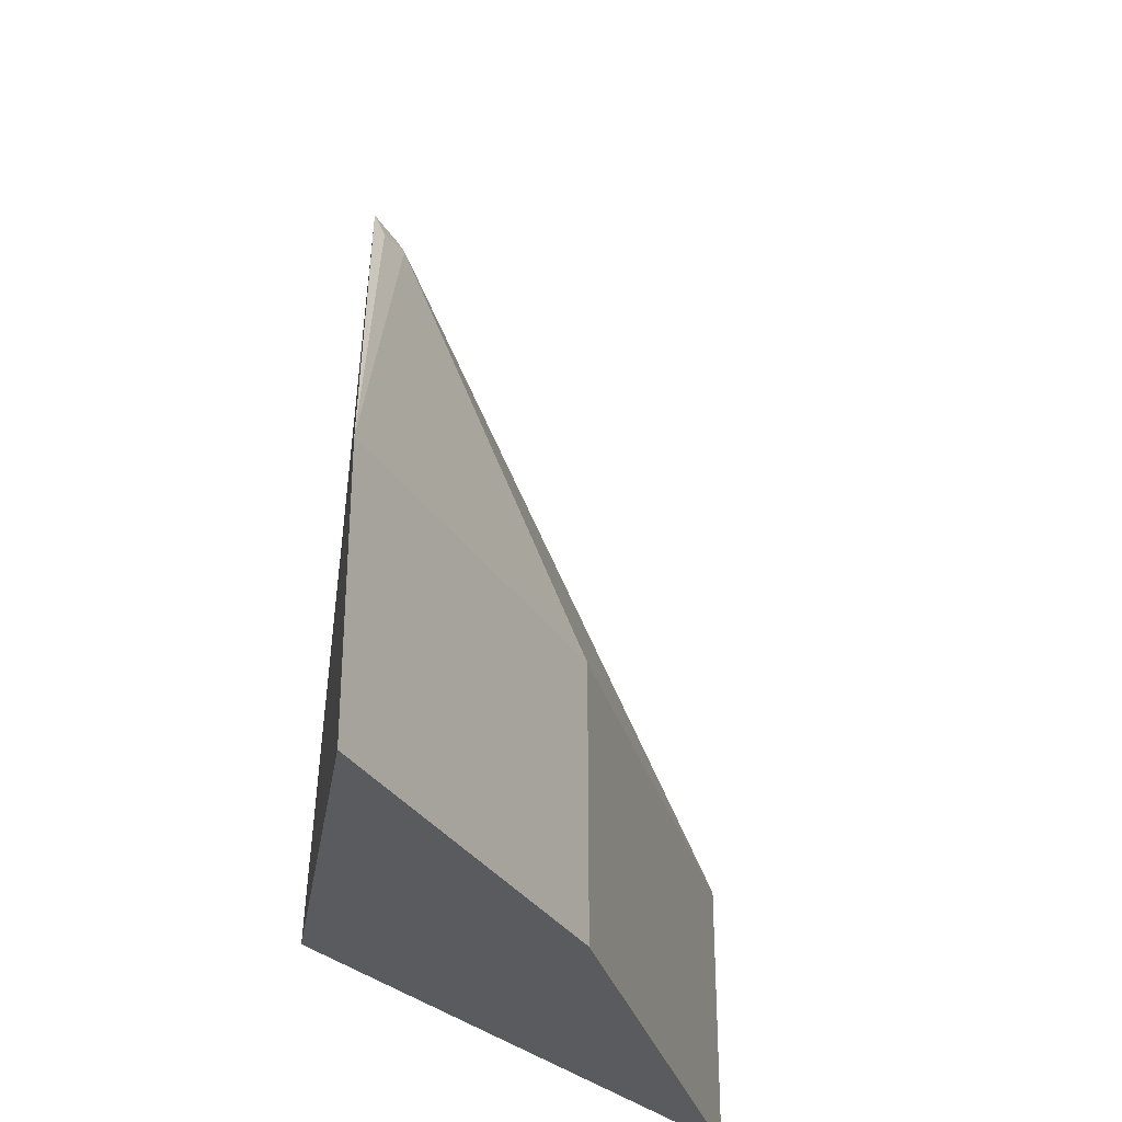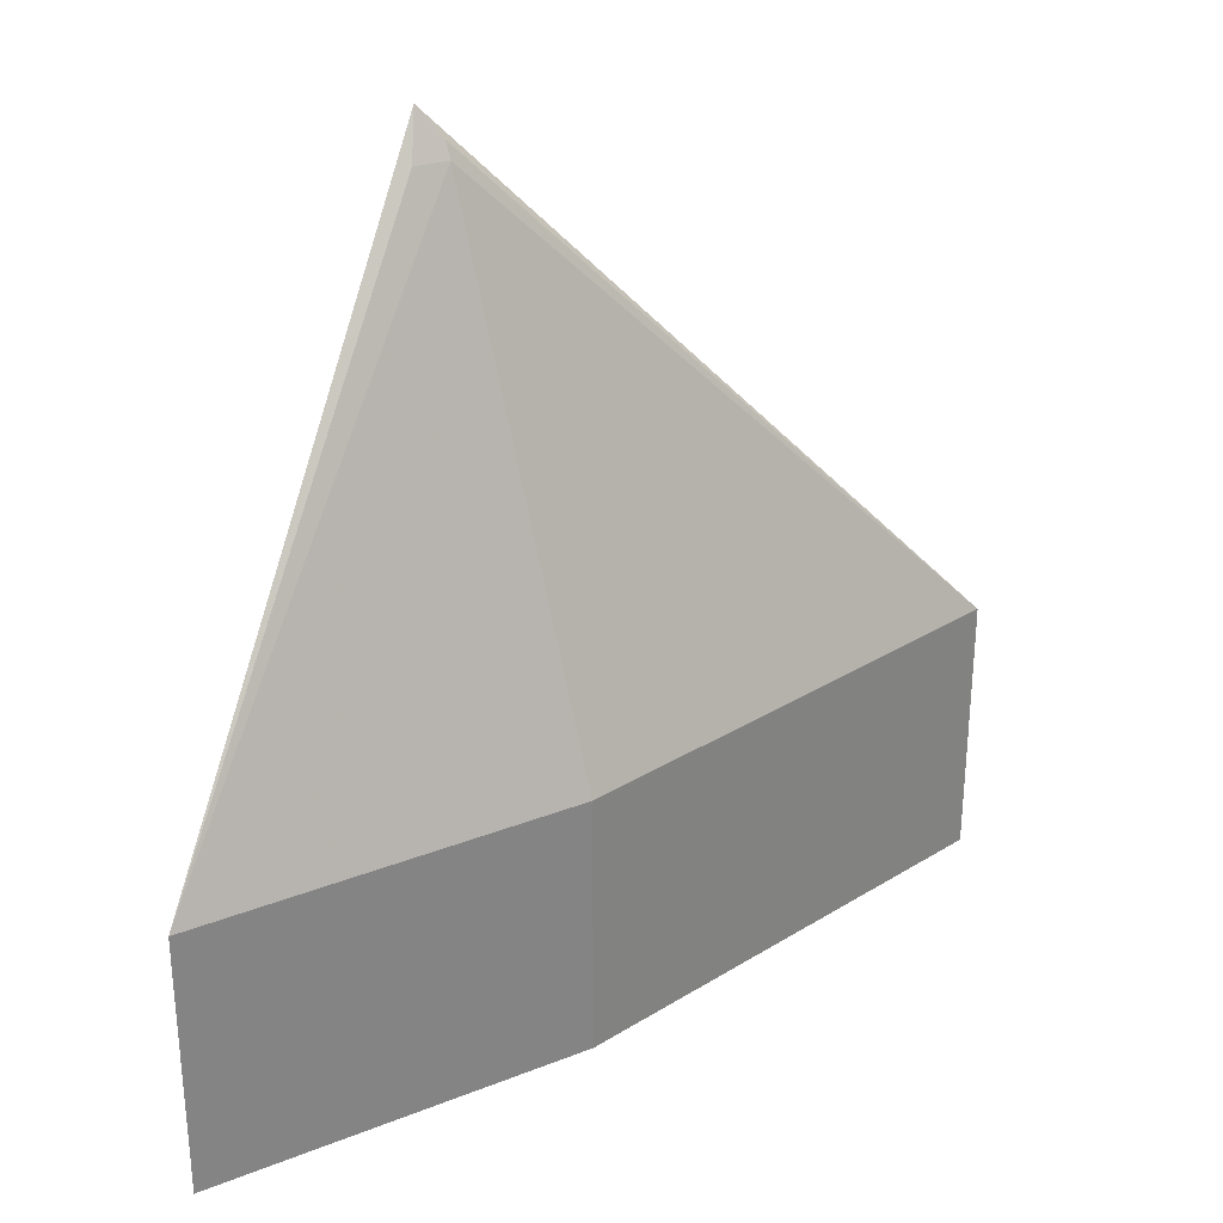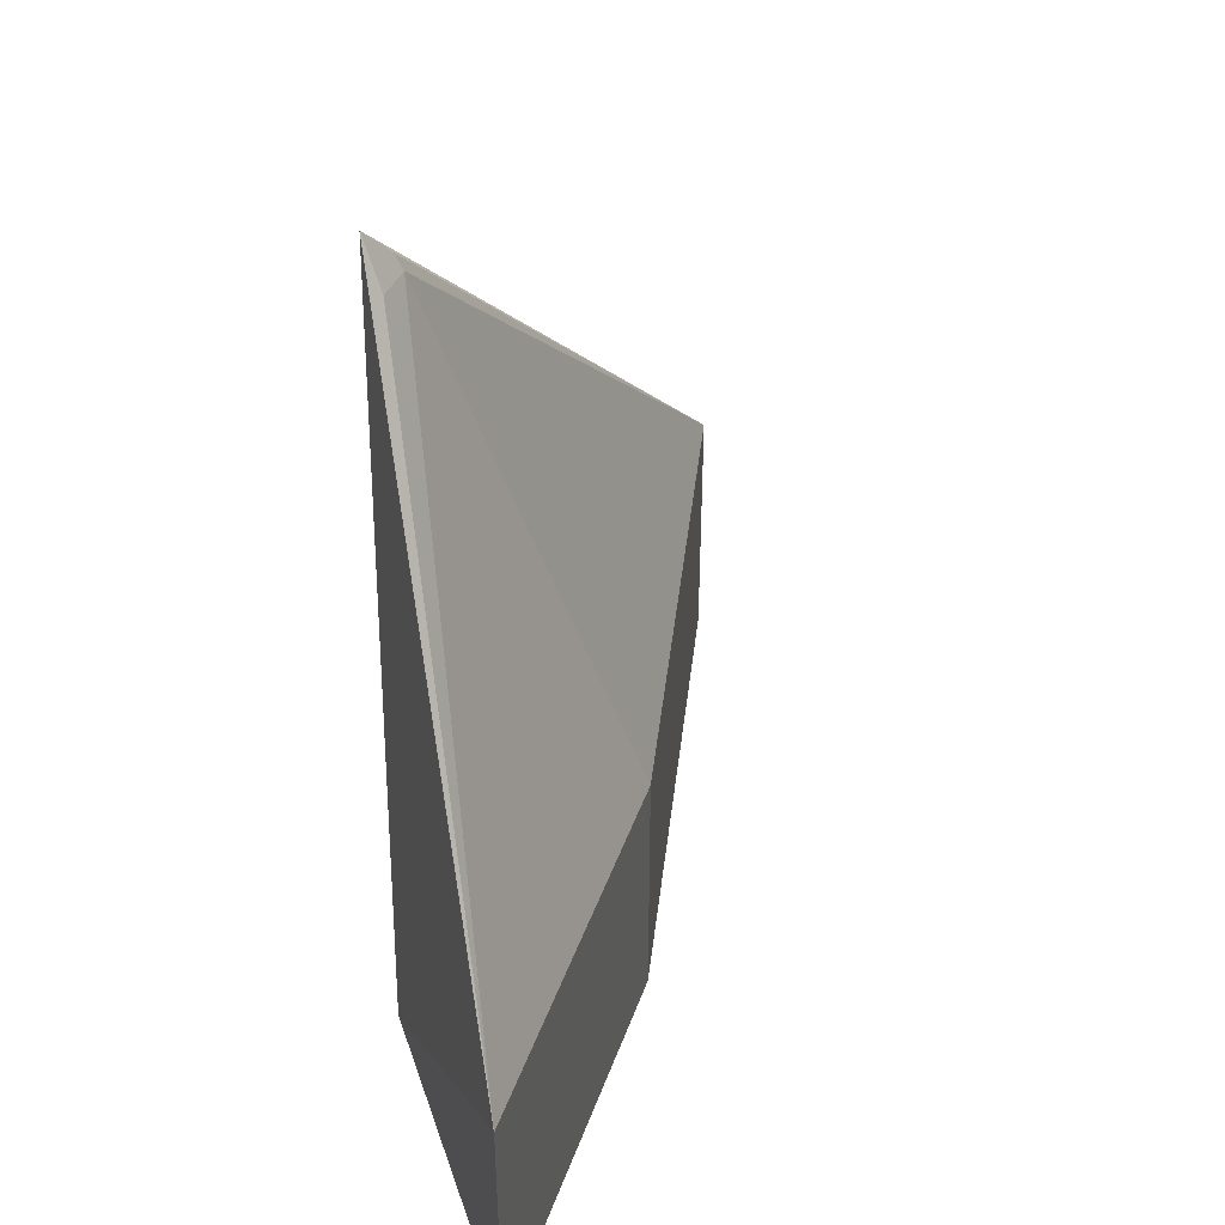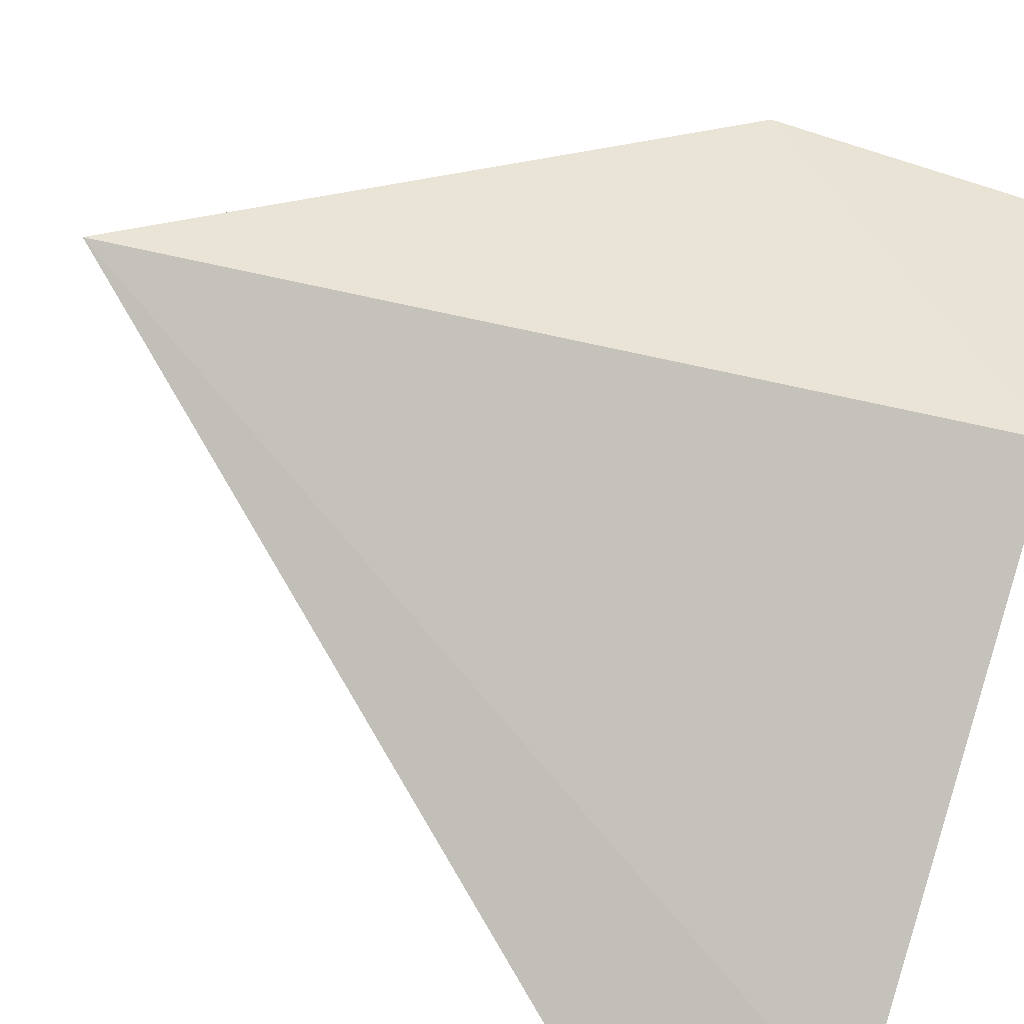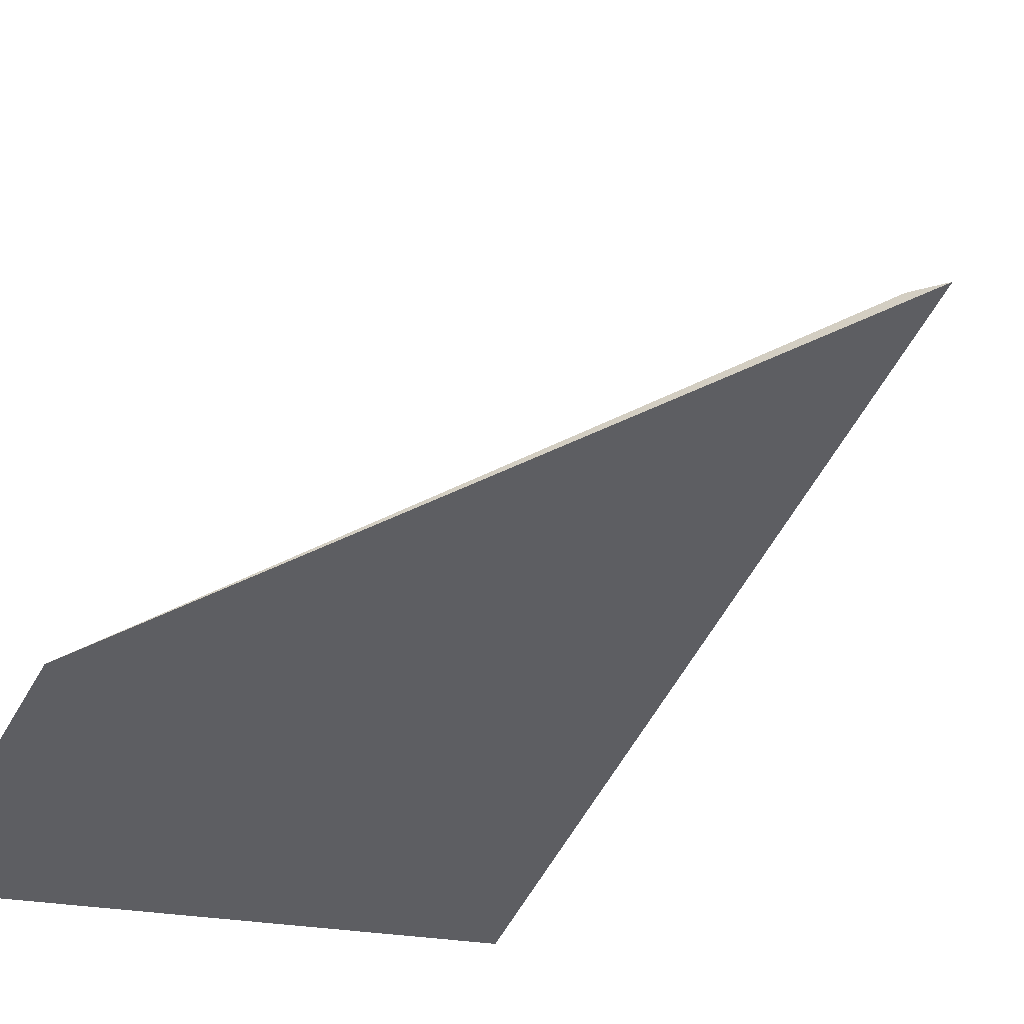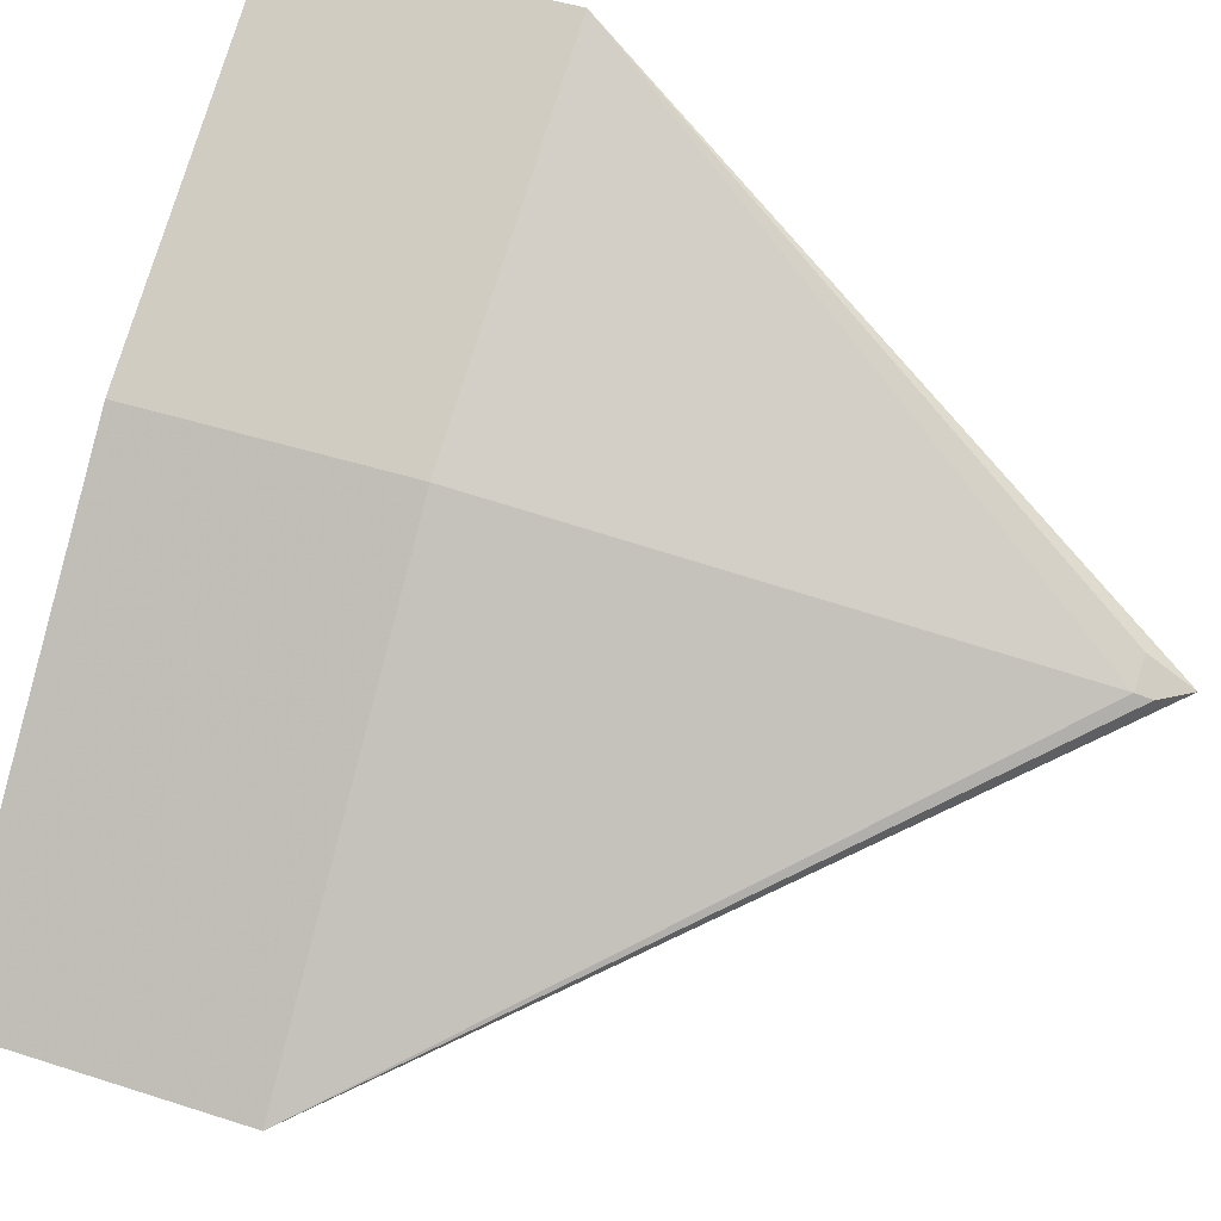
<metadata>
{"format":"obj","ext":"obj","renderer":"f3d","projection":"perspective","resolution":1024,"background":"white","views":[{"elev":-32.2,"azim":-29.2,"up":"+Y"},{"elev":29.7,"azim":3.1,"up":"+Y"},{"elev":43.3,"azim":-38.1,"up":"+Y"},{"elev":-66.2,"azim":-107.6,"up":"+Z"},{"elev":-57.1,"azim":150.1,"up":"+Z"},{"elev":44.0,"azim":110.8,"up":"+Z"}]}
</metadata>
<code>
v 97.83 -6.353 -25.8
v 102.8 -8.325 -29.95
v 100.2 -6.353 -27.36
v 99.1 -2.212 -28.56
v 98.69 -8.323 -28.18
v 102.8 -6.353 -29.95
v 99.32 -2.534 -28.47
v 100.2 -8.325 -27.36
v 99.1 -2.534 -28.36
v 99.28 -2.421 -28.53
v 97.83 -8.325 -25.8
f 5 1 4
f 5 4 2
f 6 3 2
f 6 2 4
f 7 1 3
f 7 3 6
f 8 2 3
f 9 4 1
f 9 1 7
f 10 7 6
f 10 6 4
f 10 9 7
f 10 4 9
f 11 1 5
f 11 5 2
f 11 2 8
f 11 8 3
f 11 3 1

</code>
